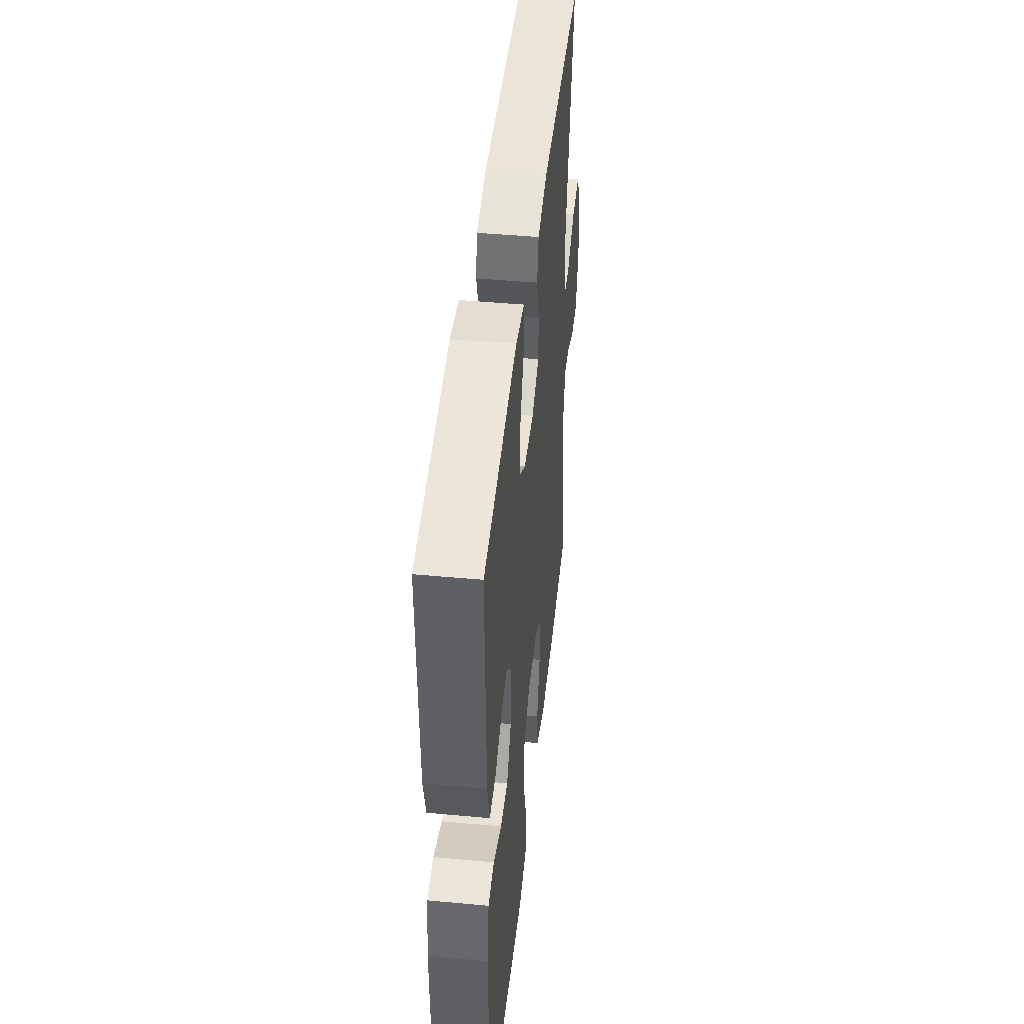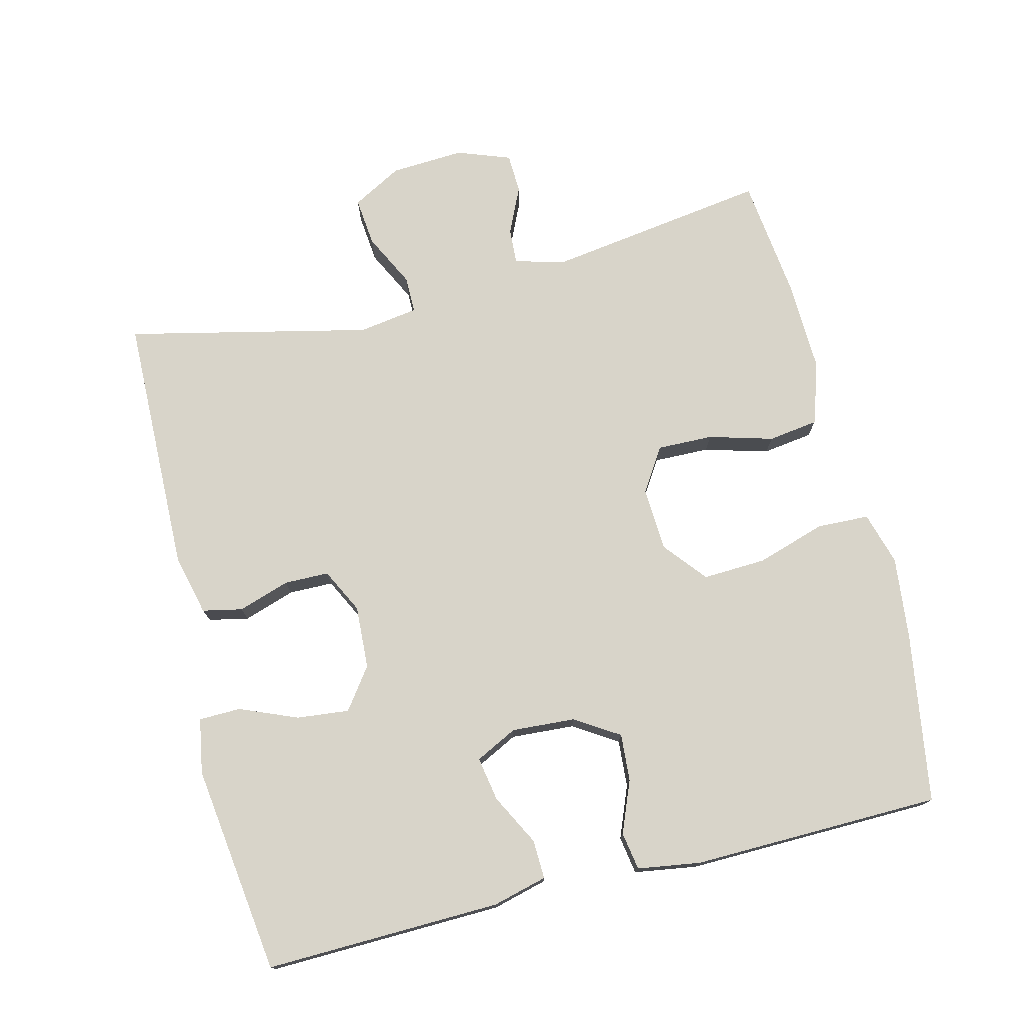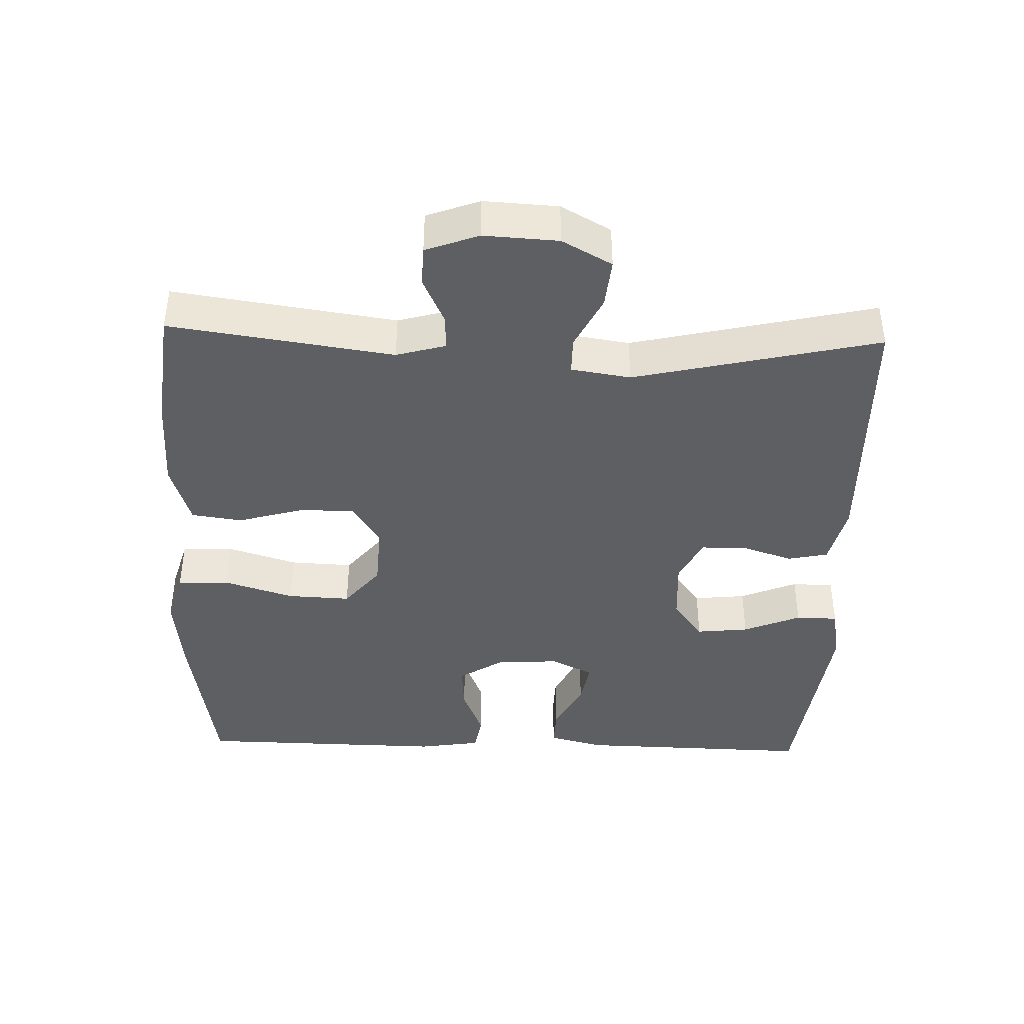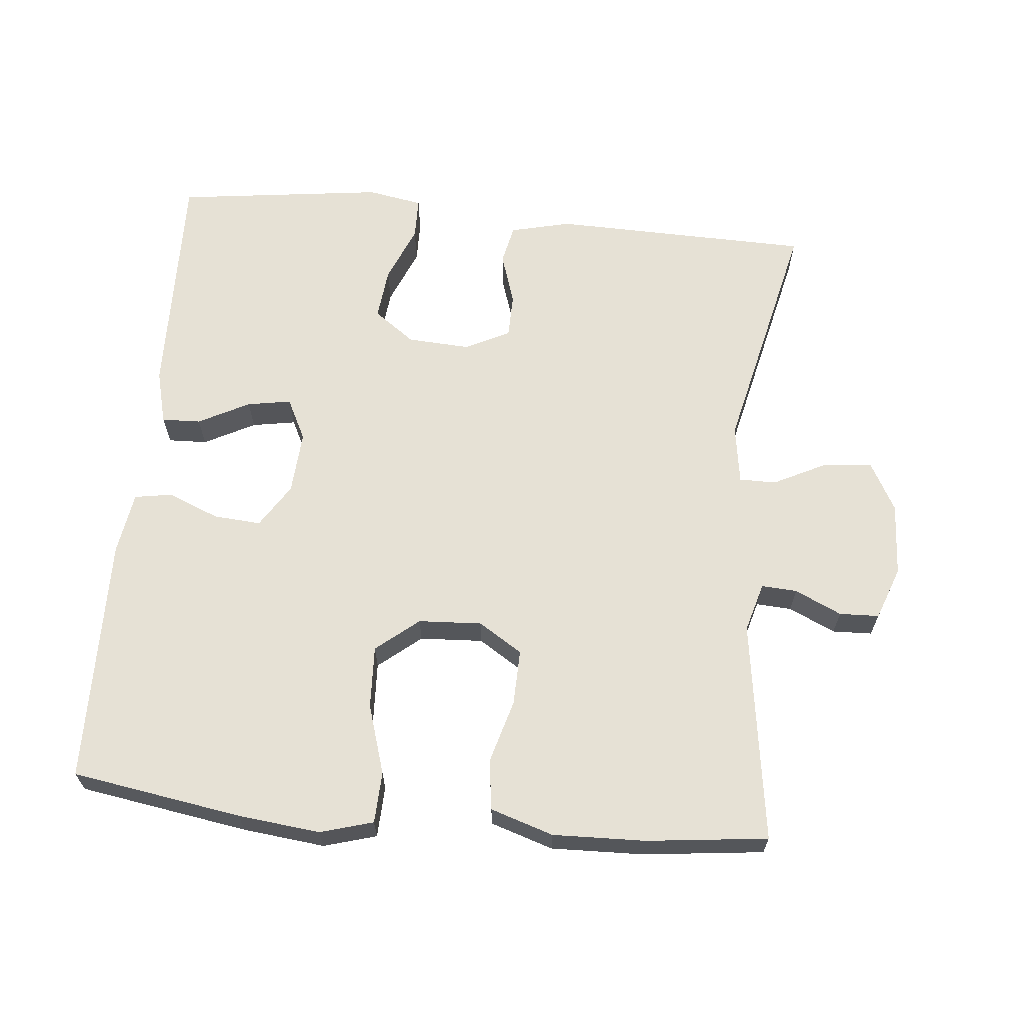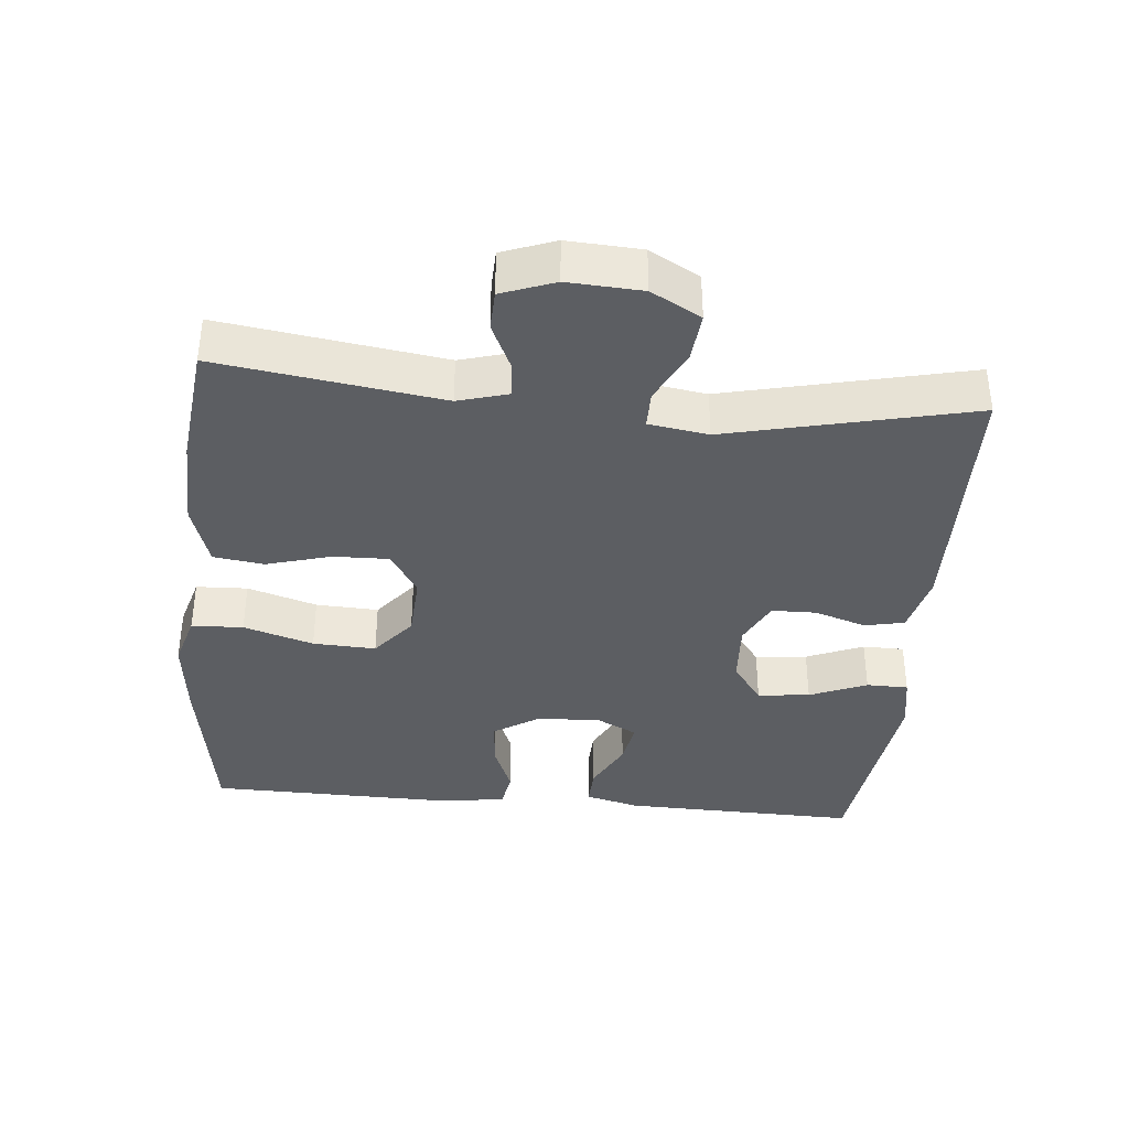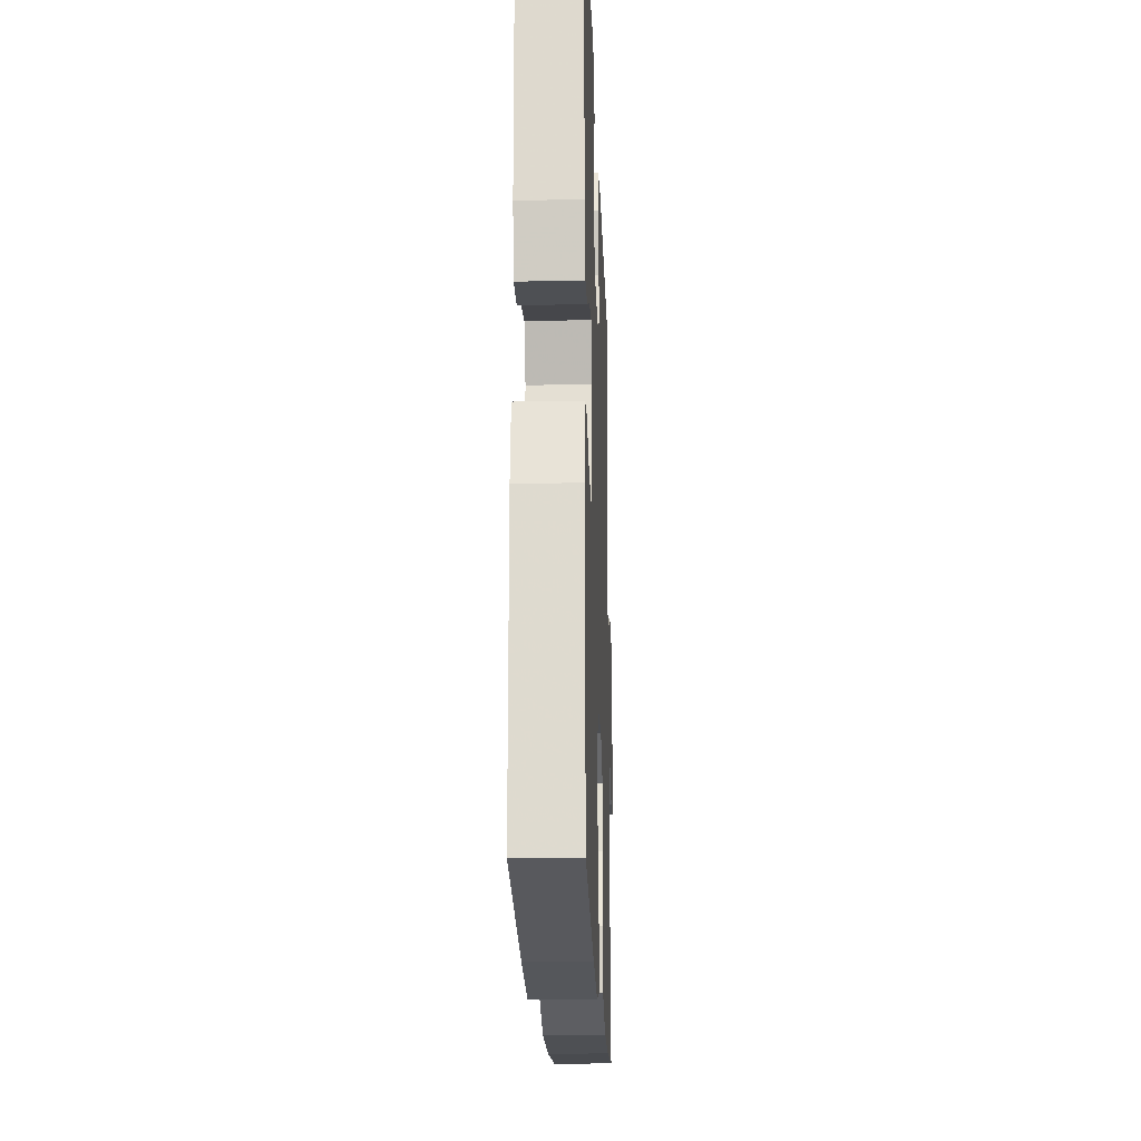
<metadata>
{"format":"obj","ext":"obj","renderer":"f3d","projection":"perspective","resolution":1024,"background":"white","views":[{"elev":45.7,"azim":96.1,"up":"+Z"},{"elev":75.4,"azim":76.0,"up":"+Y"},{"elev":-41.2,"azim":-91.8,"up":"+Y"},{"elev":64.6,"azim":-174.5,"up":"+Y"},{"elev":-37.6,"azim":-95.3,"up":"+Y"},{"elev":-20.7,"azim":92.1,"up":"+Z"}]}
</metadata>
<code>
v 0.5 0.07 -0.5
v 0.256 0.07 -0.539
v 0.138 0.07 -0.552
v 0.062 0.07 -0.53
v 0.059 0.07 -0.456
v 0.09 0.07 -0.356
v 0.094 0.07 -0.266
v 0.033 0.07 -0.216
v -0.058 0.07 -0.211
v -0.121 0.07 -0.251
v -0.119 0.07 -0.331
v -0.093 0.07 -0.423
v -0.103 0.07 -0.495
v -0.193 0.07 -0.524
v -0.326 0.07 -0.52
v -0.5 0.07 -0.5
v -0.454 0.07 -0.181
v -0.474 0.07 -0.11
v -0.525 0.07 -0.113
v -0.592 0.07 -0.144
v -0.649 0.07 -0.142
v -0.677 0.07 -0.066
v -0.671 0.07 0.04
v -0.632 0.07 0.111
v -0.562 0.07 0.104
v -0.486 0.07 0.066
v -0.433 0.07 0.066
v -0.42 0.07 0.151
v -0.5 0.07 0.5
v -0.127 0.07 0.508
v -0.04 0.07 0.487
v -0.028 0.07 0.43
v -0.052 0.07 0.356
v -0.051 0.07 0.292
v 0.013 0.07 0.26
v 0.103 0.07 0.265
v 0.162 0.07 0.308
v 0.154 0.07 0.383
v 0.12 0.07 0.465
v 0.121 0.07 0.525
v 0.2 0.07 0.539
v 0.5 0.07 0.5
v 0.492 0.07 0.162
v 0.472 0.07 0.084
v 0.416 0.07 0.086
v 0.343 0.07 0.124
v 0.28 0.07 0.135
v 0.25 0.07 0.075
v 0.256 0.07 -0.016
v 0.296 0.07 -0.079
v 0.364 0.07 -0.074
v 0.438 0.07 -0.044
v 0.492 0.07 -0.053
v 0.506 0.07 -0.143
v 0.5 0 -0.5
v 0.256 0 -0.539
v 0.138 0 -0.552
v 0.062 0 -0.53
v 0.059 0 -0.456
v 0.09 0 -0.356
v 0.094 0 -0.266
v 0.033 0 -0.216
v -0.058 0 -0.211
v -0.121 0 -0.251
v -0.119 0 -0.331
v -0.093 0 -0.423
v -0.103 0 -0.495
v -0.193 0 -0.524
v -0.326 0 -0.52
v -0.5 0 -0.5
v -0.454 0 -0.181
v -0.474 0 -0.11
v -0.525 0 -0.113
v -0.592 0 -0.144
v -0.649 0 -0.142
v -0.677 0 -0.066
v -0.671 0 0.04
v -0.632 0 0.111
v -0.562 0 0.104
v -0.486 0 0.066
v -0.433 0 0.066
v -0.42 0 0.151
v -0.5 0 0.5
v -0.127 0 0.508
v -0.04 0 0.487
v -0.028 0 0.43
v -0.052 0 0.356
v -0.051 0 0.292
v 0.013 0 0.26
v 0.103 0 0.265
v 0.162 0 0.308
v 0.154 0 0.383
v 0.12 0 0.465
v 0.121 0 0.525
v 0.2 0 0.539
v 0.5 0 0.5
v 0.492 0 0.162
v 0.472 0 0.084
v 0.416 0 0.086
v 0.343 0 0.124
v 0.28 0 0.135
v 0.25 0 0.075
v 0.256 0 -0.016
v 0.296 0 -0.079
v 0.364 0 -0.074
v 0.438 0 -0.044
v 0.492 0 -0.053
v 0.506 0 -0.143
f 4 5 6
f 3 4 6
f 2 3 6
f 1 2 6
f 54 1 6
f 53 54 6
f 52 53 6
f 51 52 6
f 50 51 6 7
f 49 50 7 8
f 48 49 8 9
f 47 48 9 10
f 44 45 46
f 43 44 46
f 42 43 46
f 41 42 46
f 40 41 46
f 39 40 46
f 38 39 46
f 37 38 46 47
f 36 37 47 10
f 31 32 33
f 30 31 33
f 29 30 33
f 28 29 33
f 27 28 33 34
f 24 25 26
f 23 24 26
f 22 23 26
f 21 22 26
f 20 21 26
f 19 20 26
f 18 19 26 27
f 27 34 35
f 18 27 35
f 17 18 35
f 15 16 17
f 14 15 17
f 13 14 17
f 12 13 17
f 11 12 17
f 17 35 36 10
f 10 11 17
f 60 59 58
f 60 58 57
f 60 57 56
f 60 56 55
f 60 55 108
f 60 108 107
f 60 107 106
f 60 106 105
f 61 60 105 104
f 62 61 104 103
f 63 62 103 102
f 64 63 102 101
f 100 99 98
f 100 98 97
f 100 97 96
f 100 96 95
f 100 95 94
f 100 94 93
f 100 93 92
f 101 100 92 91
f 64 101 91 90
f 87 86 85
f 87 85 84
f 87 84 83
f 87 83 82
f 88 87 82 81
f 80 79 78
f 80 78 77
f 80 77 76
f 80 76 75
f 80 75 74
f 80 74 73
f 81 80 73 72
f 89 88 81
f 89 81 72
f 89 72 71
f 71 70 69
f 71 69 68
f 71 68 67
f 71 67 66
f 71 66 65
f 64 90 89 71
f 71 65 64
f 1 55 56 2
f 2 56 57 3
f 3 57 58 4
f 4 58 59 5
f 5 59 60 6
f 6 60 61 7
f 7 61 62 8
f 8 62 63 9
f 9 63 64 10
f 10 64 65 11
f 11 65 66 12
f 12 66 67 13
f 13 67 68 14
f 14 68 69 15
f 15 69 70 16
f 16 70 71 17
f 17 71 72 18
f 18 72 73 19
f 19 73 74 20
f 20 74 75 21
f 21 75 76 22
f 22 76 77 23
f 23 77 78 24
f 24 78 79 25
f 25 79 80 26
f 26 80 81 27
f 27 81 82 28
f 28 82 83 29
f 29 83 84 30
f 30 84 85 31
f 31 85 86 32
f 32 86 87 33
f 33 87 88 34
f 34 88 89 35
f 35 89 90 36
f 36 90 91 37
f 37 91 92 38
f 38 92 93 39
f 39 93 94 40
f 40 94 95 41
f 41 95 96 42
f 42 96 97 43
f 43 97 98 44
f 44 98 99 45
f 45 99 100 46
f 46 100 101 47
f 47 101 102 48
f 48 102 103 49
f 49 103 104 50
f 50 104 105 51
f 51 105 106 52
f 52 106 107 53
f 53 107 108 54
f 54 108 55 1

</code>
